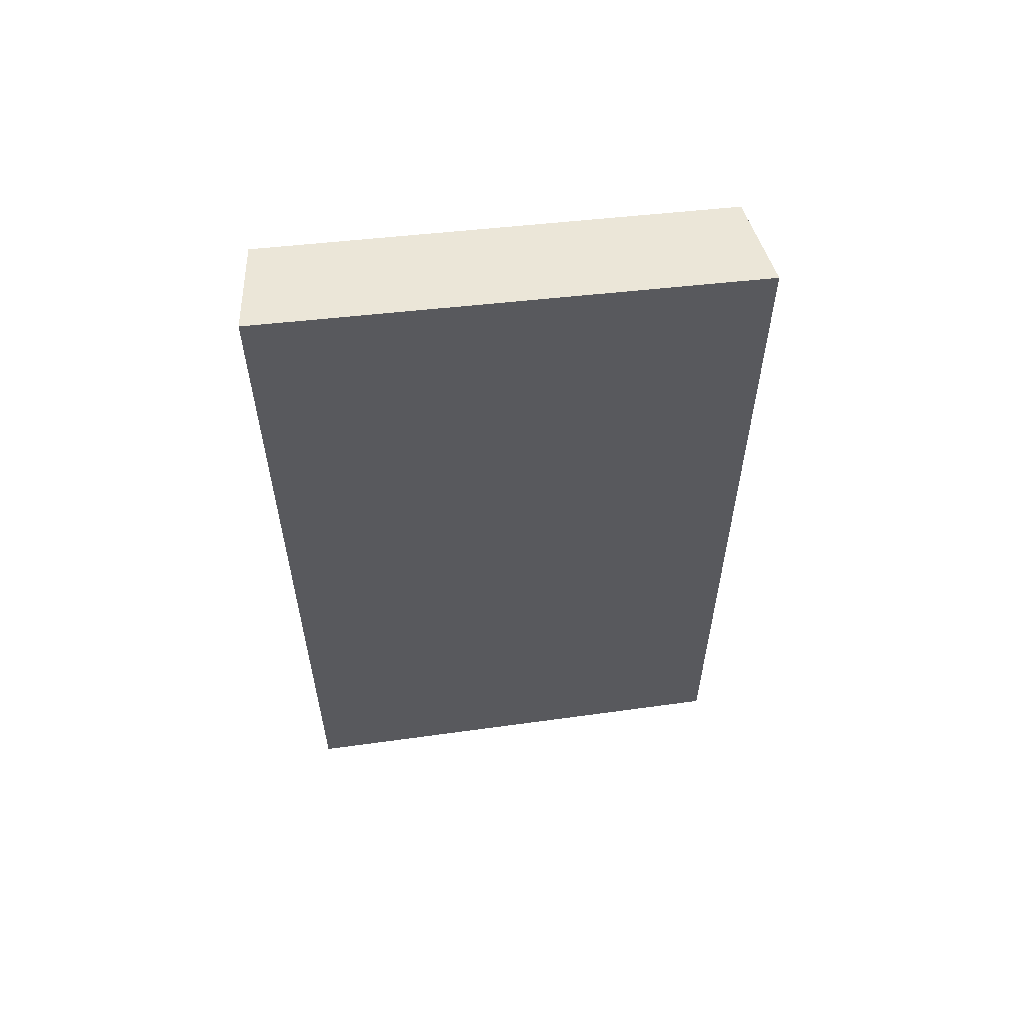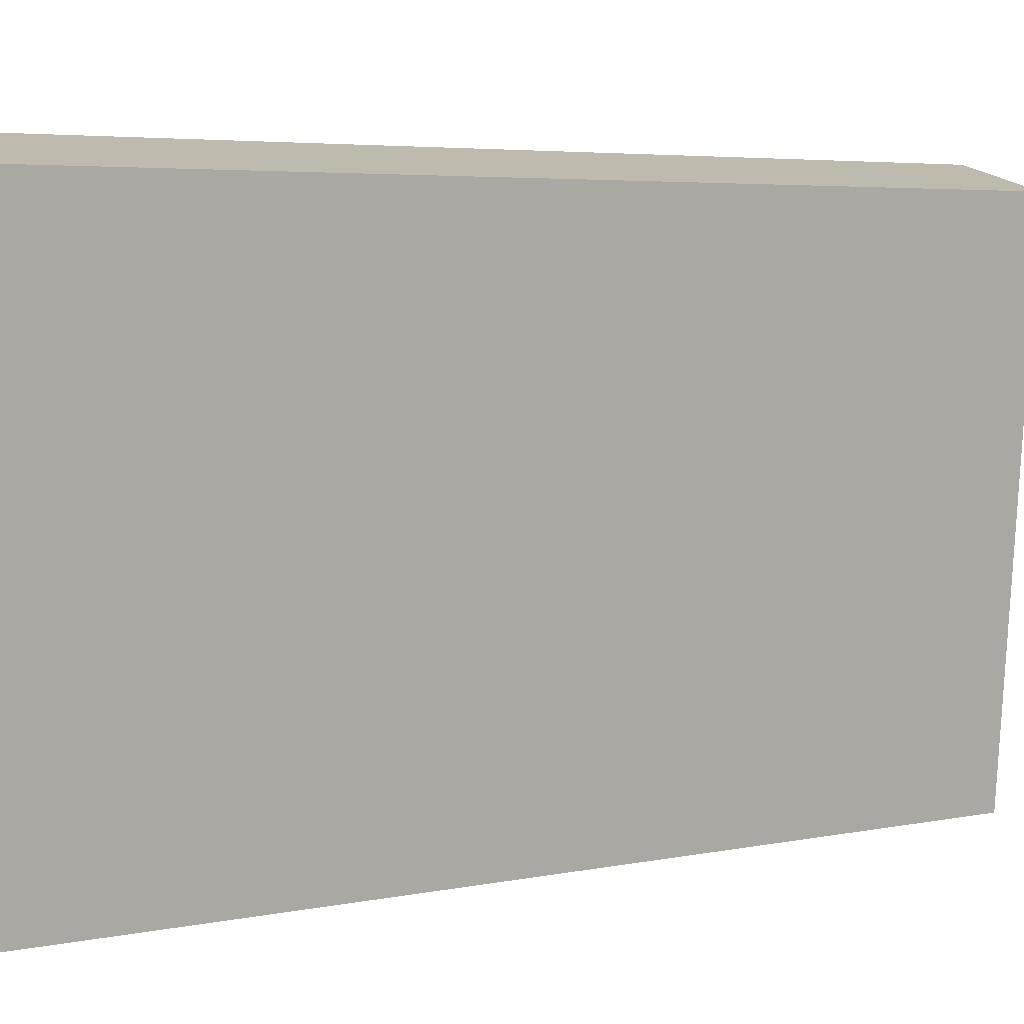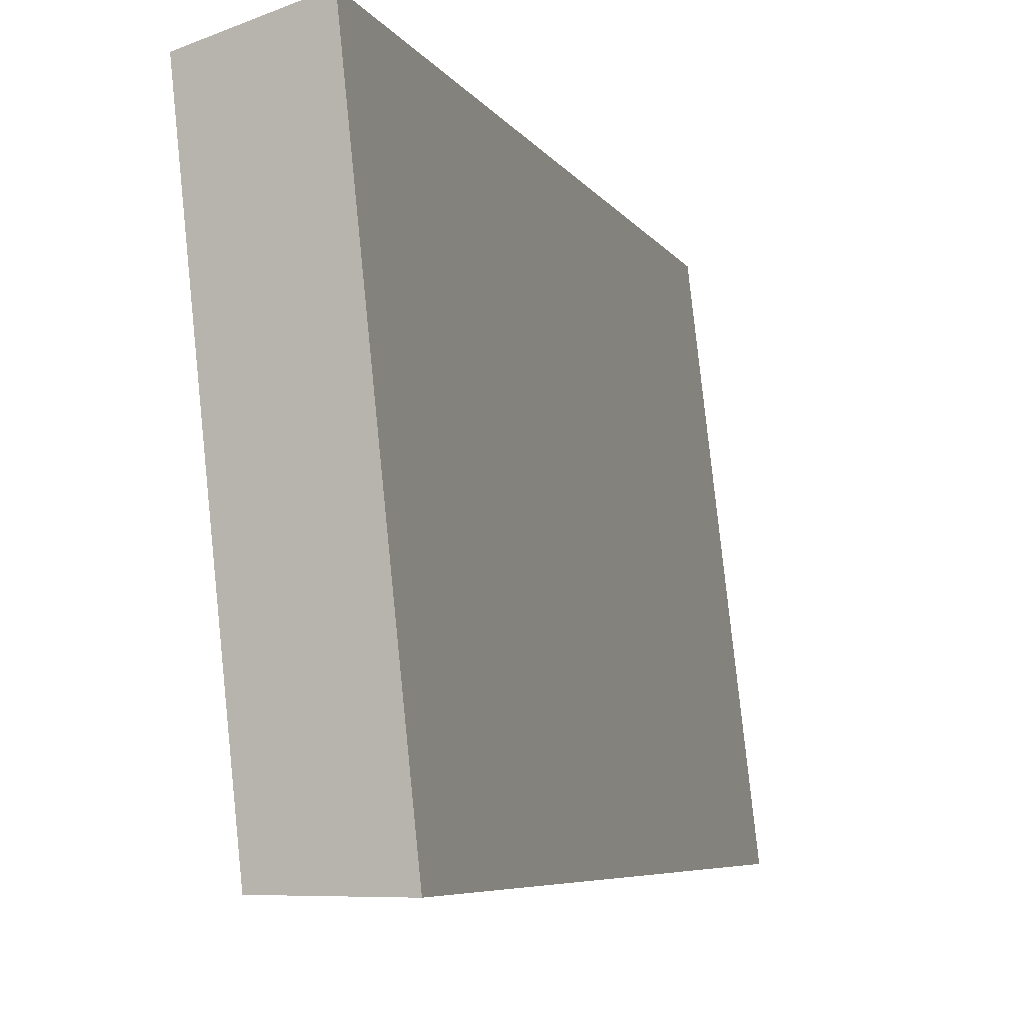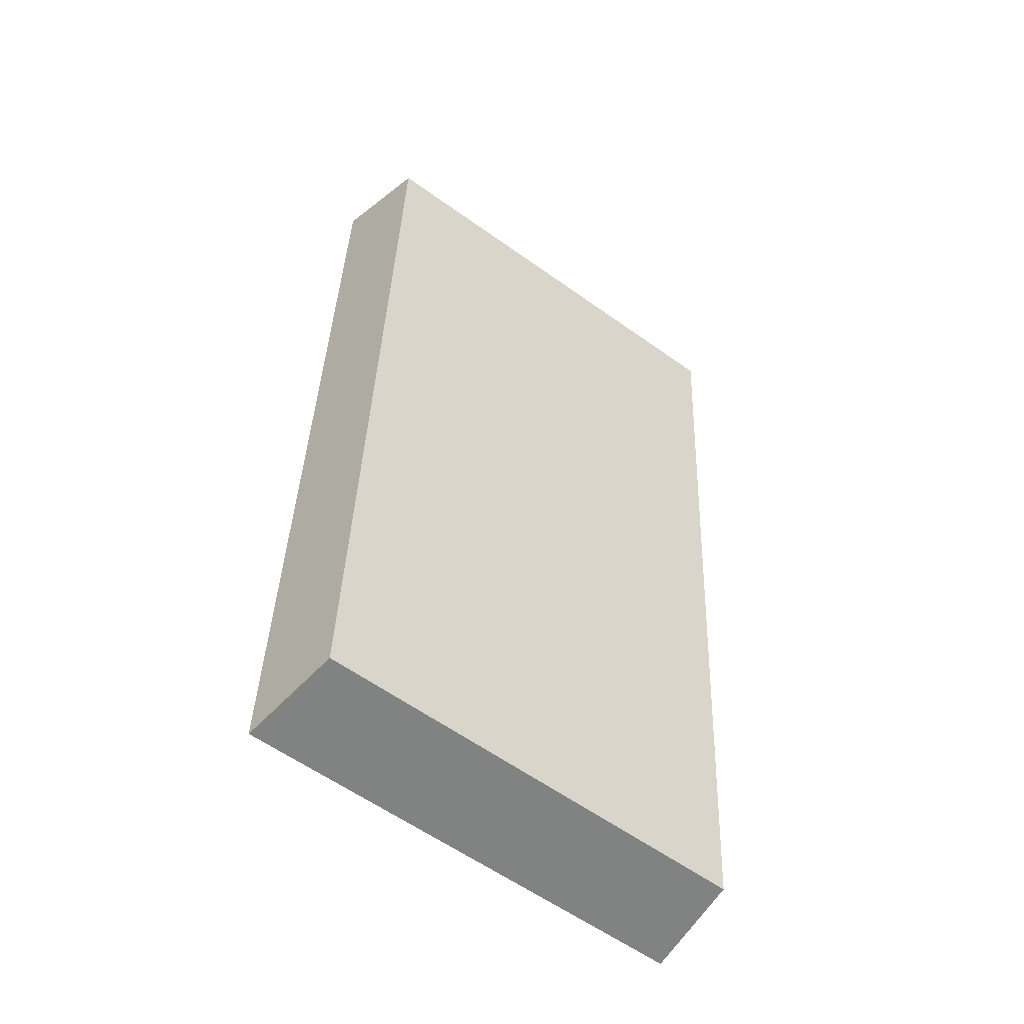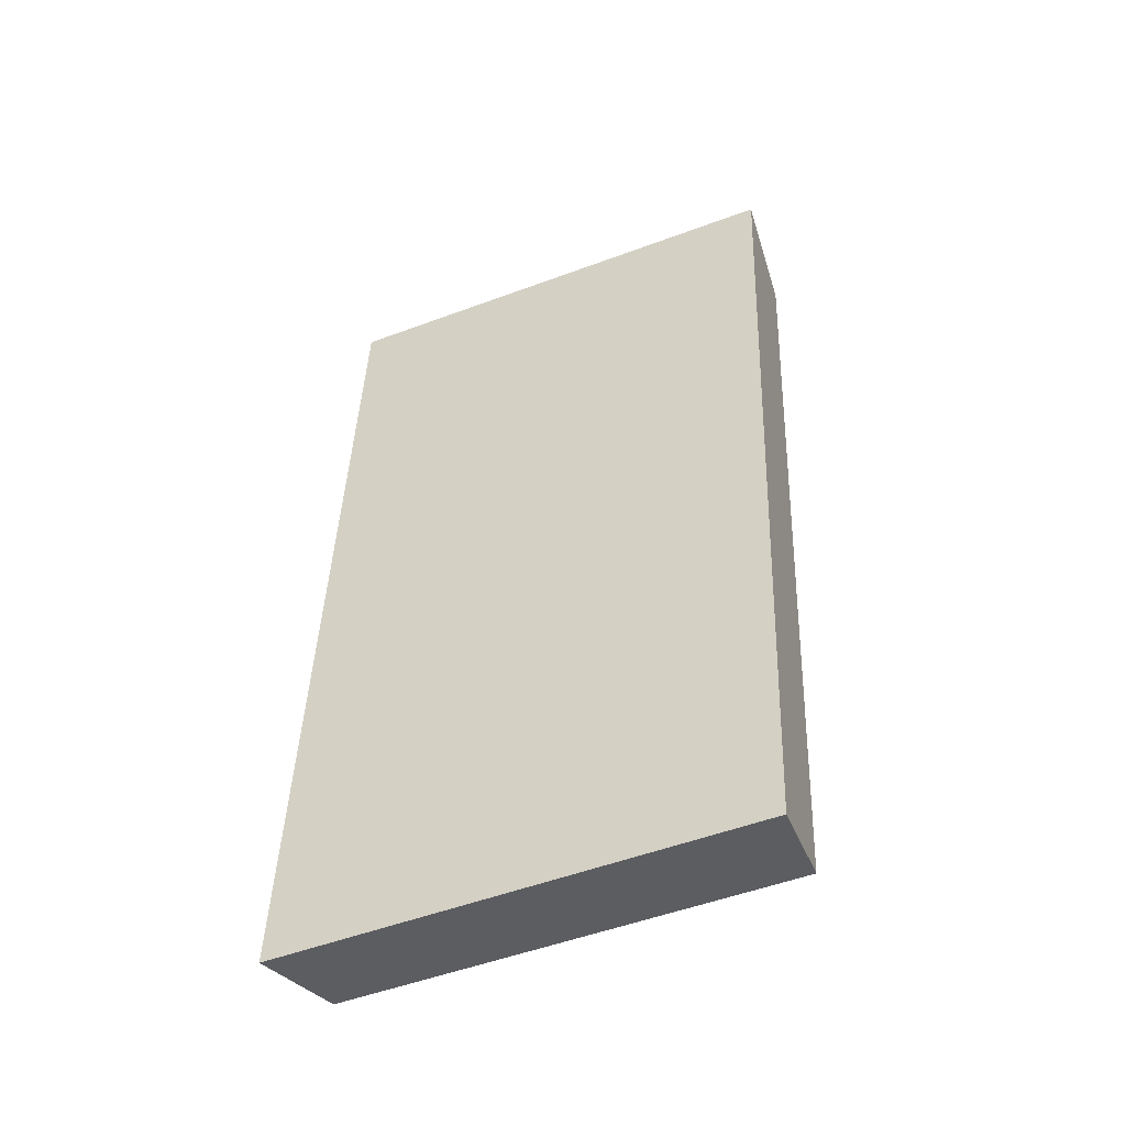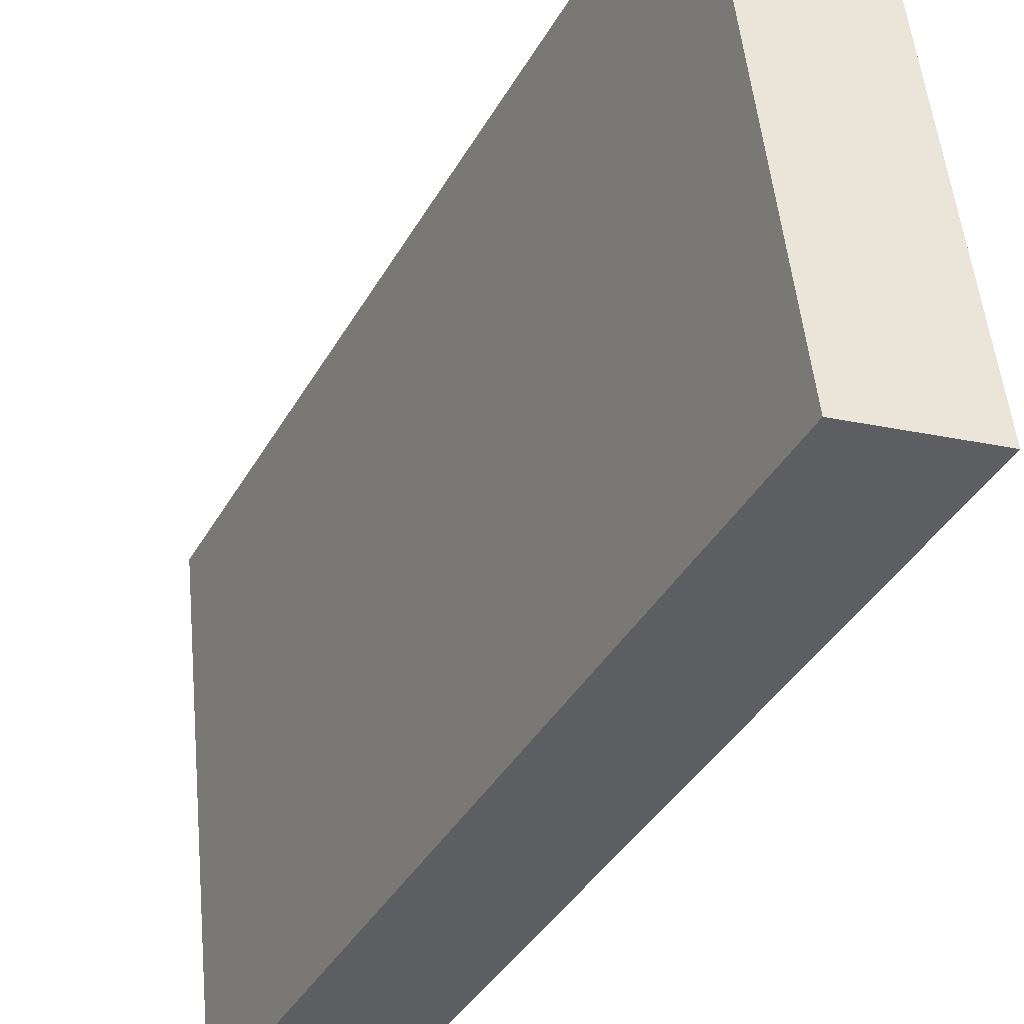
<metadata>
{"format":"obj","ext":"obj","renderer":"f3d","projection":"perspective","resolution":1024,"background":"white","views":[{"elev":62.6,"azim":88.8,"up":"+Z"},{"elev":4.2,"azim":-130.0,"up":"+Y"},{"elev":-5.5,"azim":11.5,"up":"+Y"},{"elev":-53.6,"azim":-122.1,"up":"+Z"},{"elev":-43.8,"azim":121.2,"up":"+Z"},{"elev":-37.7,"azim":-30.3,"up":"+Y"}]}
</metadata>
<code>
v 2.078 0.1169 2.475
v 2.077 0.1169 2.49
v 2.076 0.125 2.489
v 2.077 0.125 2.475
v 2.078 0.1254 2.49
v 2.076 0.125 2.489
v 2.077 0.1169 2.49
v 2.079 0.1169 2.49
v 2.079 0.1254 2.474
v 2.077 0.125 2.475
v 2.076 0.125 2.489
v 2.078 0.1254 2.49
v 2.079 0.1169 2.49
v 2.077 0.1169 2.49
v 2.078 0.1169 2.475
v 2.08 0.1169 2.474
v 2.08 0.1169 2.474
v 2.078 0.1169 2.475
v 2.077 0.125 2.475
v 2.079 0.1254 2.474
v 2.079 0.1254 2.474
v 2.078 0.1254 2.49
v 2.079 0.1169 2.49
v 2.08 0.1169 2.474
f 1 2 3
f 1 3 4
f 5 6 7
f 5 7 8
f 9 10 11
f 9 11 12
f 13 14 15
f 13 15 16
f 17 18 19
f 17 19 20
f 21 22 23
f 21 23 24

</code>
